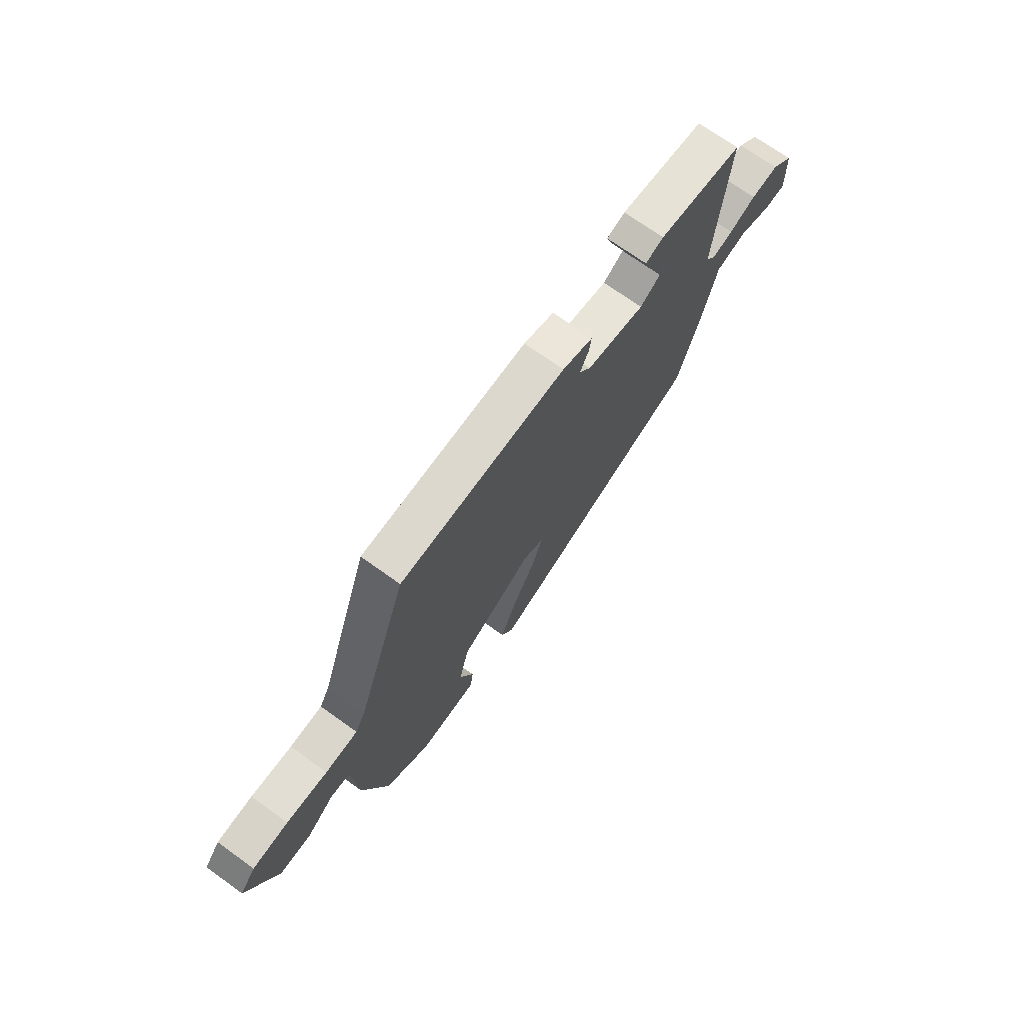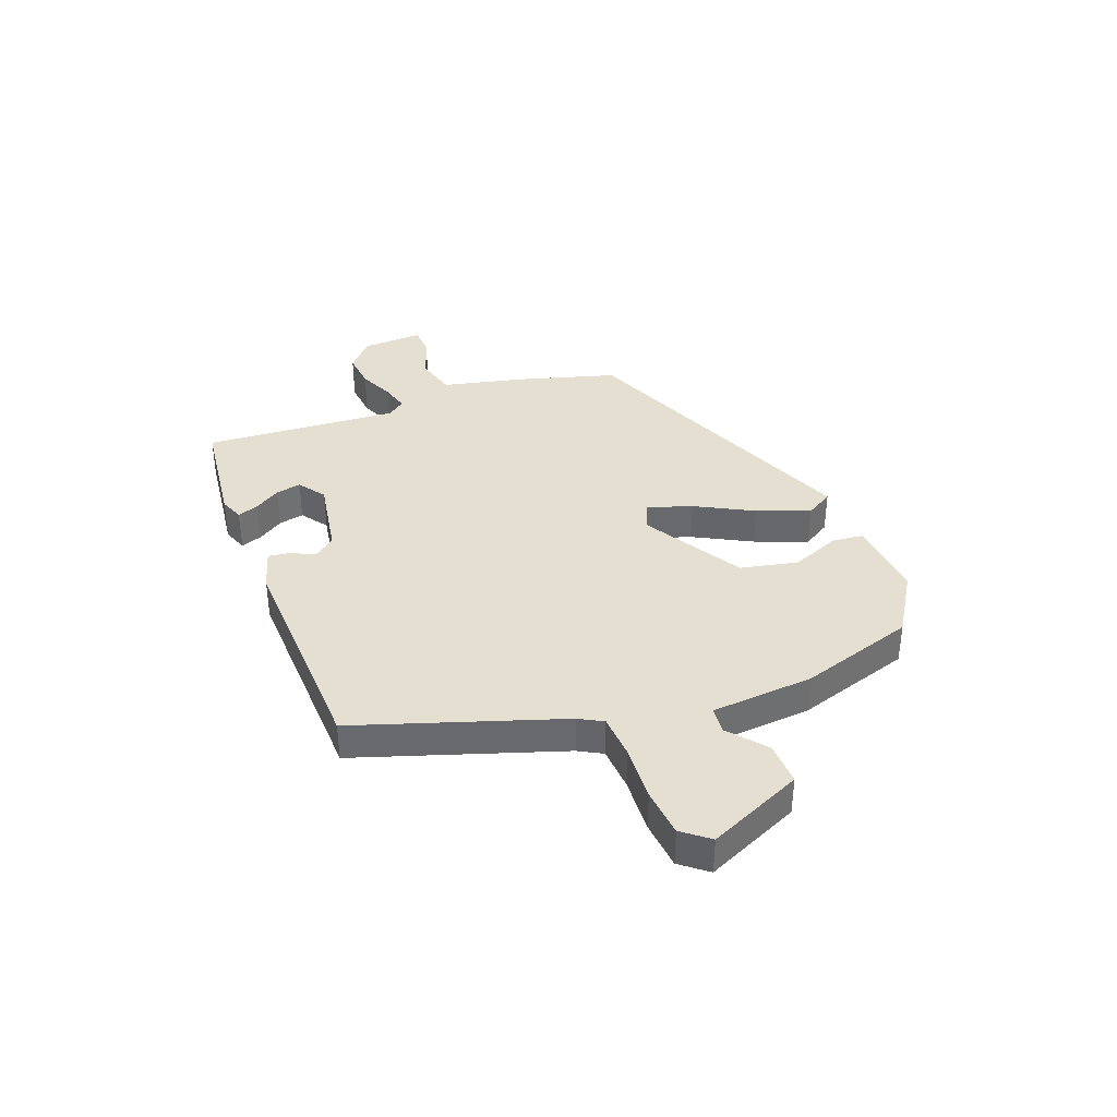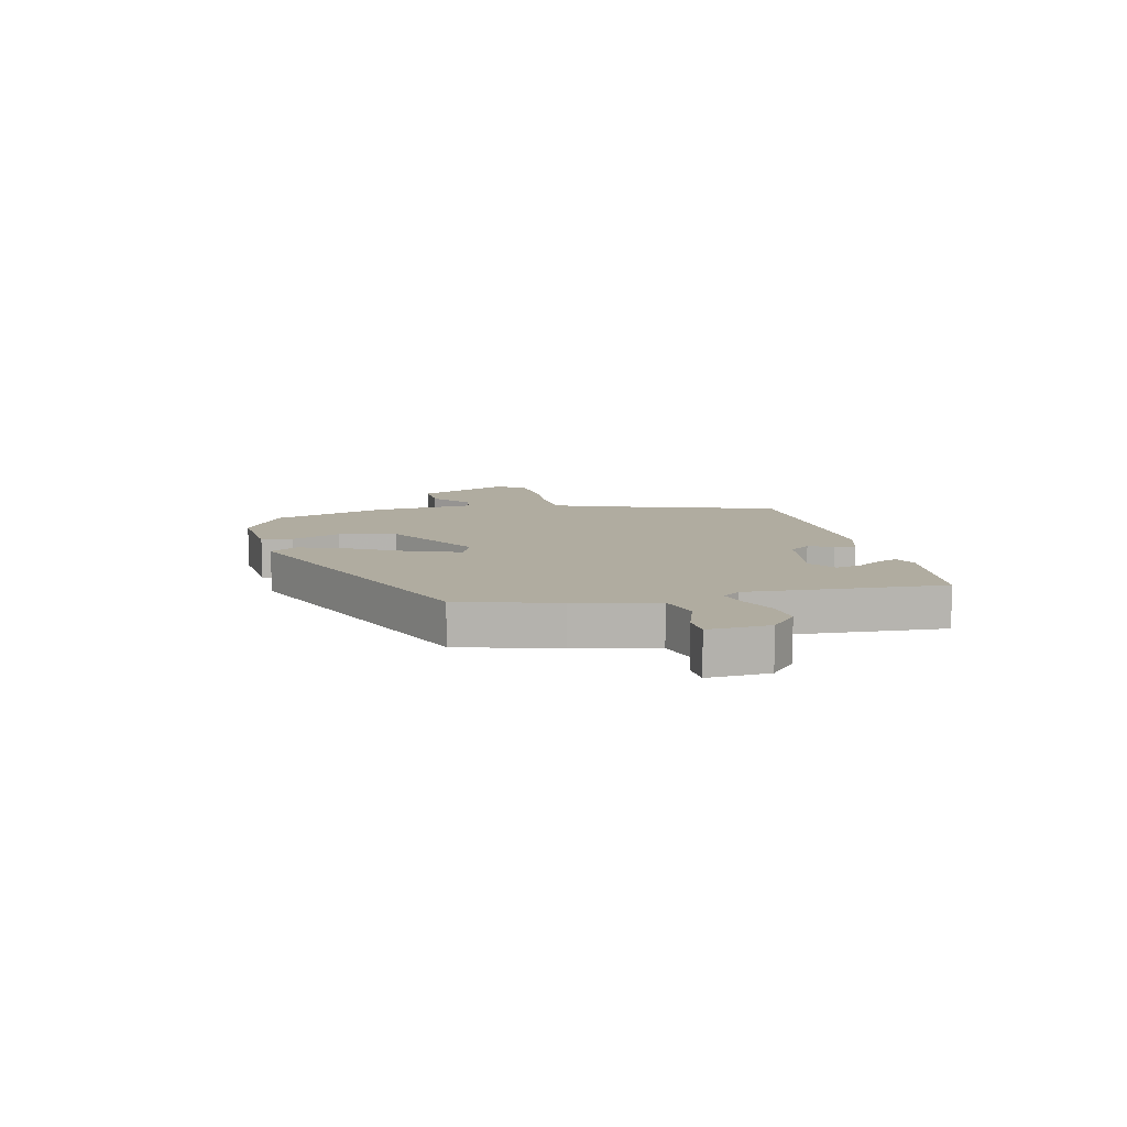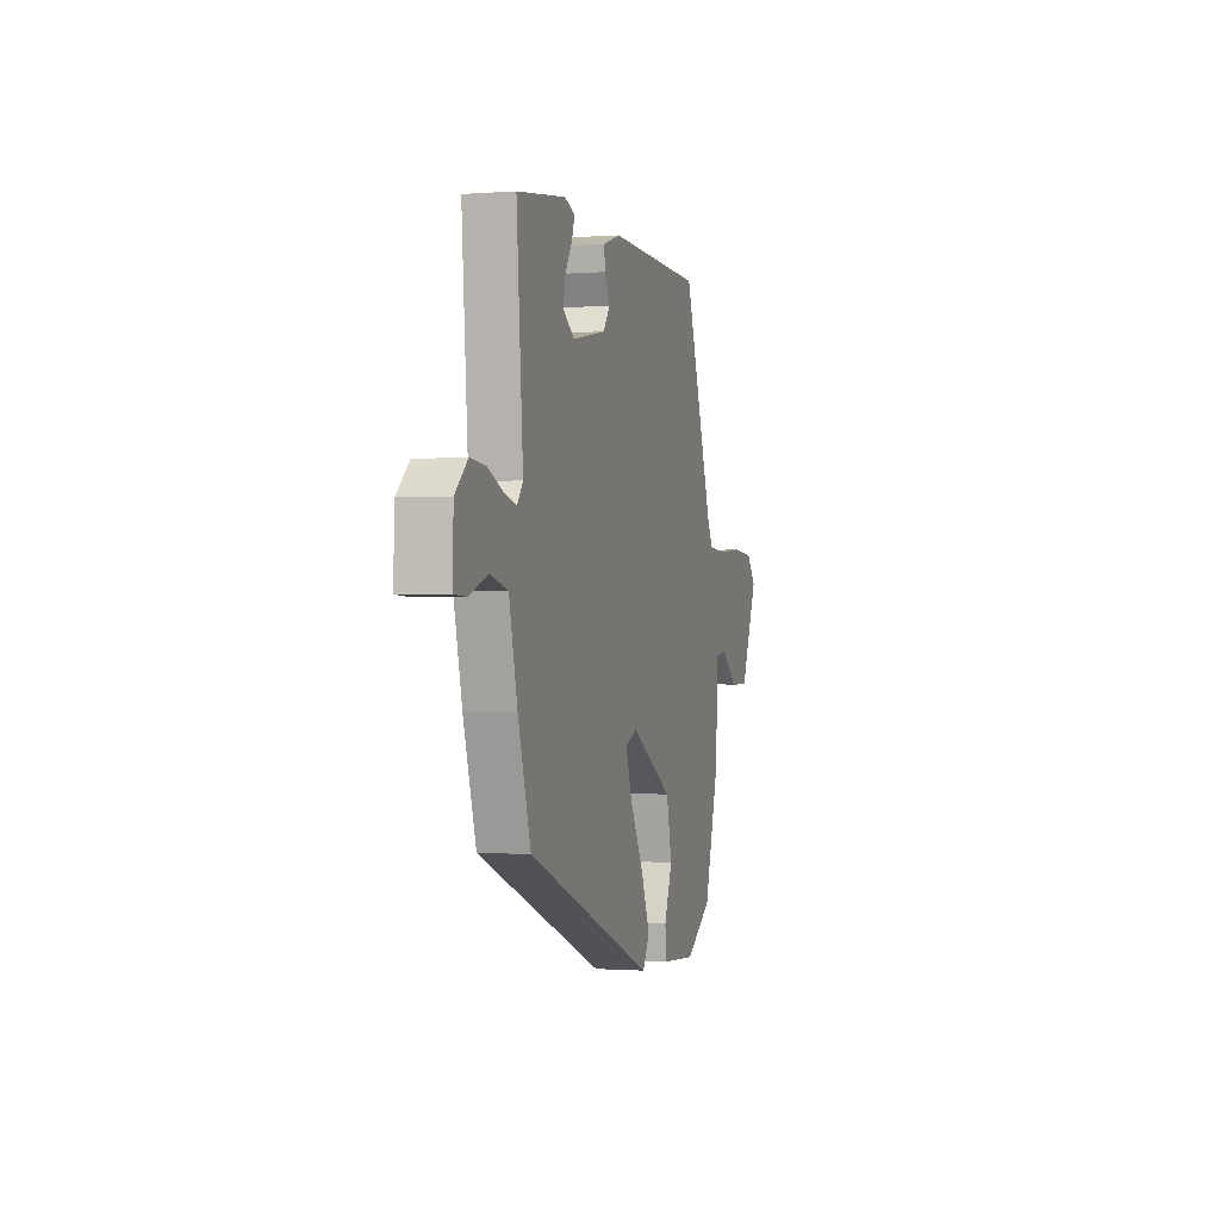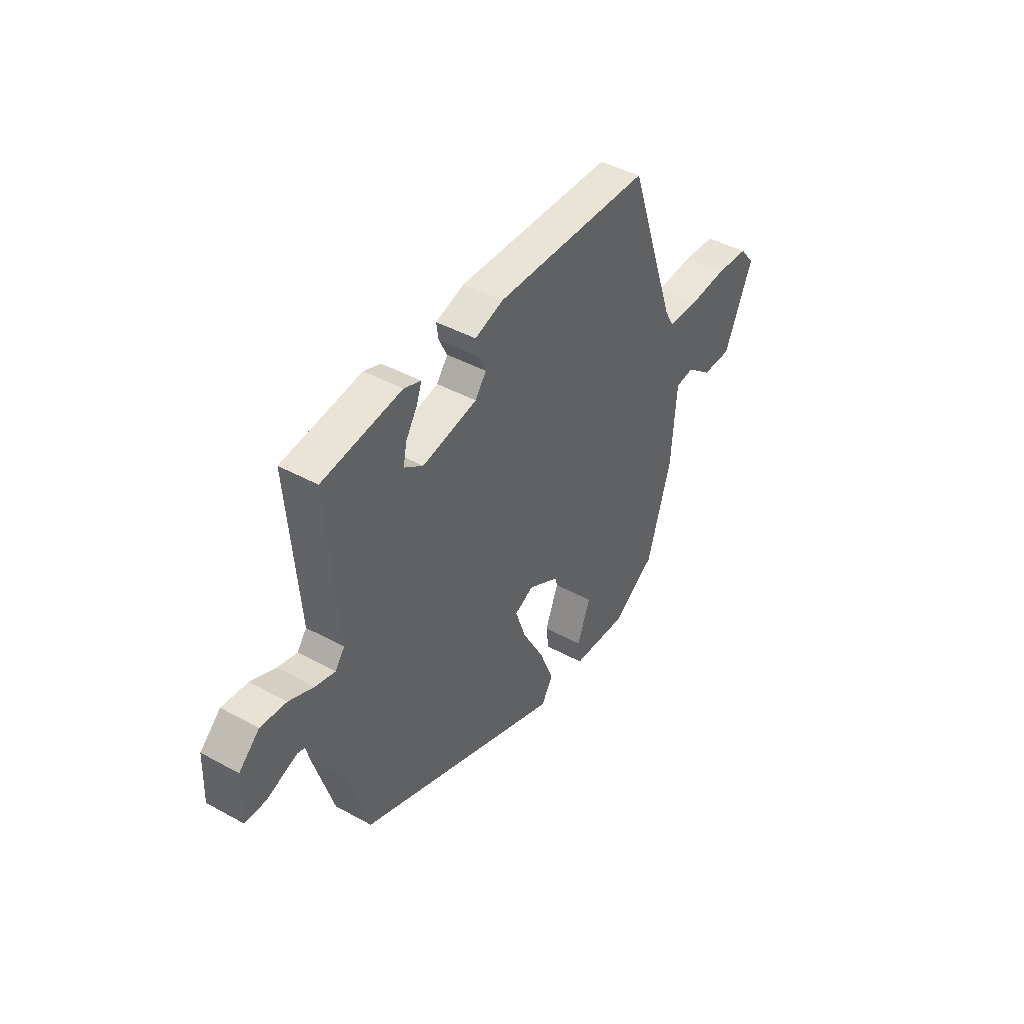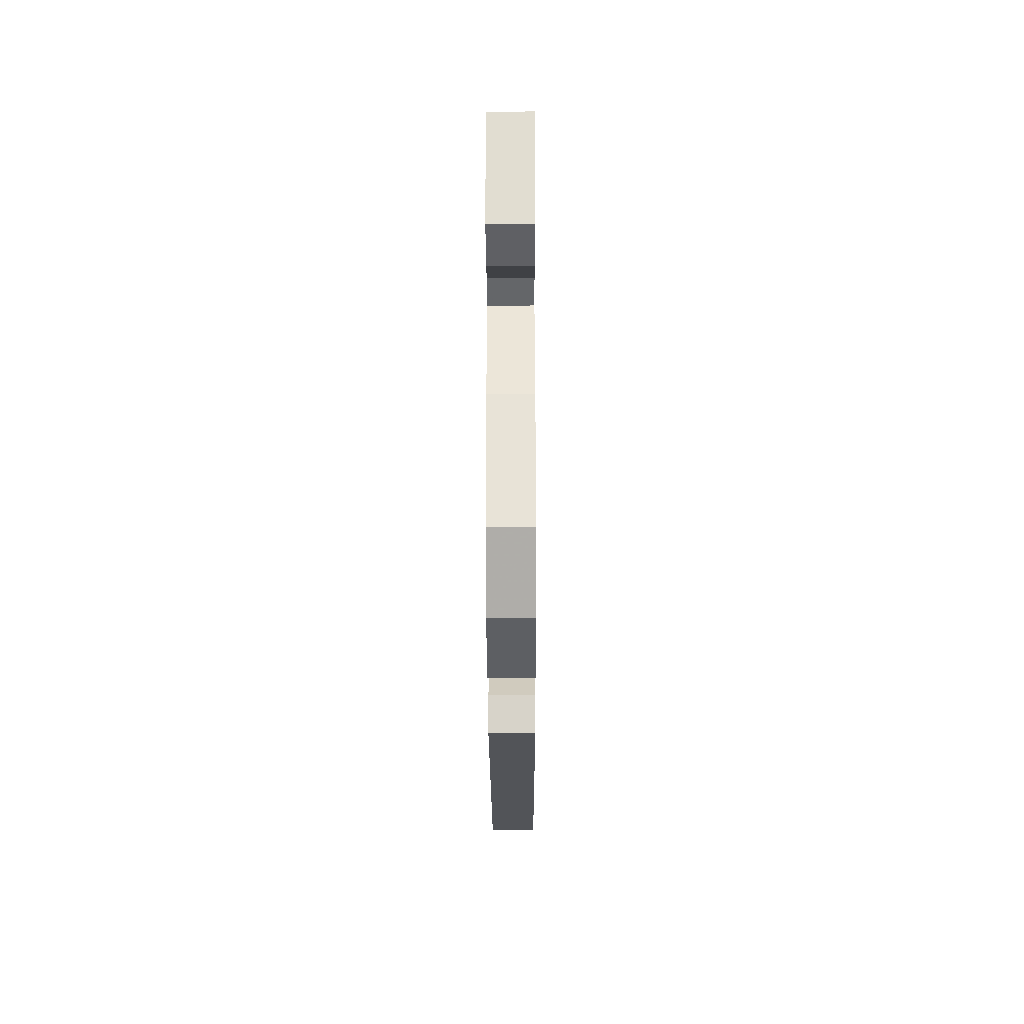
<metadata>
{"format":"obj","ext":"obj","renderer":"f3d","projection":"perspective","resolution":1024,"background":"white","views":[{"elev":71.2,"azim":125.7,"up":"+Z"},{"elev":37.5,"azim":68.4,"up":"+Y"},{"elev":9.9,"azim":-104.2,"up":"+Y"},{"elev":-0.7,"azim":-74.2,"up":"+Z"},{"elev":43.5,"azim":-57.1,"up":"+Z"},{"elev":-44.4,"azim":90.2,"up":"+Z"}]}
</metadata>
<code>
v -0.437 0.07 -0.301
v -0.49 0.07 -0.127
v -0.525 0.07 0.018
v -0.597 0.07 0.037
v -0.675 0.07 0.009
v -0.727 0.07 0.011
v -0.723 0.07 0.12
v -0.671 0.07 0.167
v -0.606 0.07 0.161
v -0.543 0.07 0.134
v -0.493 0.07 0.121
v -0.469 0.07 0.153
v -0.496 0.07 0.499
v -0.294 0.07 0.526
v -0.251 0.07 0.51
v -0.264 0.07 0.473
v -0.293 0.07 0.427
v -0.302 0.07 0.382
v -0.254 0.07 0.349
v -0.114 0.07 0.375
v -0.086 0.07 0.413
v -0.107 0.07 0.456
v -0.112 0.07 0.493
v -0.039 0.07 0.516
v 0.359 0.07 0.507
v 0.483 0.07 0.148
v 0.507 0.07 0.106
v 0.585 0.07 0.102
v 0.684 0.07 0.109
v 0.77 0.07 0.102
v 0.808 0.07 0.055
v 0.736 0.07 -0.113
v 0.66 0.07 -0.112
v 0.593 0.07 -0.058
v 0.546 0.07 -0.064
v 0.534 0.07 -0.245
v 0.473 0.07 -0.45
v 0.364 0.07 -0.521
v 0.221 0.07 -0.511
v 0.214 0.07 -0.455
v 0.248 0.07 -0.368
v 0.225 0.07 -0.266
v 0.049 0.07 -0.165
v 0 0.07 -0.187
v 0.027 0.07 -0.265
v 0.083 0.07 -0.367
v 0.12 0.07 -0.459
v 0.091 0.07 -0.508
v -0.437 0 -0.301
v -0.49 0 -0.127
v -0.525 0 0.018
v -0.597 0 0.037
v -0.675 0 0.009
v -0.727 0 0.011
v -0.723 0 0.12
v -0.671 0 0.167
v -0.606 0 0.161
v -0.543 0 0.134
v -0.493 0 0.121
v -0.469 0 0.153
v -0.496 0 0.499
v -0.294 0 0.526
v -0.251 0 0.51
v -0.264 0 0.473
v -0.293 0 0.427
v -0.302 0 0.382
v -0.254 0 0.349
v -0.114 0 0.375
v -0.086 0 0.413
v -0.107 0 0.456
v -0.112 0 0.493
v -0.039 0 0.516
v 0.359 0 0.507
v 0.483 0 0.148
v 0.507 0 0.106
v 0.585 0 0.102
v 0.684 0 0.109
v 0.77 0 0.102
v 0.808 0 0.055
v 0.736 0 -0.113
v 0.66 0 -0.112
v 0.593 0 -0.058
v 0.546 0 -0.064
v 0.534 0 -0.245
v 0.473 0 -0.45
v 0.364 0 -0.521
v 0.221 0 -0.511
v 0.214 0 -0.455
v 0.248 0 -0.368
v 0.225 0 -0.266
v 0.049 0 -0.165
v 0 0 -0.187
v 0.027 0 -0.265
v 0.083 0 -0.367
v 0.12 0 -0.459
v 0.091 0 -0.508
f 1 2 3
f 48 1 3
f 47 48 3
f 46 47 3
f 45 46 3
f 44 45 3
f 43 44 3
f 39 40 41
f 38 39 41
f 37 38 41
f 36 37 41
f 35 36 41
f 35 41 42
f 32 33 34
f 31 32 34
f 30 31 34
f 29 30 34
f 28 29 34
f 27 28 34 35
f 35 42 43
f 27 35 43
f 26 27 43
f 24 25 26
f 23 24 26
f 22 23 26
f 21 22 26
f 15 16 17
f 14 15 17
f 13 14 17
f 12 13 17
f 12 17 18
f 8 9 10
f 7 8 10
f 6 7 10
f 5 6 10
f 4 5 10
f 3 4 10 11
f 43 3 11 12
f 20 21 26 43
f 19 20 43 12
f 12 18 19
f 51 50 49
f 51 49 96
f 51 96 95
f 51 95 94
f 51 94 93
f 51 93 92
f 51 92 91
f 89 88 87
f 89 87 86
f 89 86 85
f 89 85 84
f 89 84 83
f 90 89 83
f 82 81 80
f 82 80 79
f 82 79 78
f 82 78 77
f 82 77 76
f 83 82 76 75
f 91 90 83
f 91 83 75
f 91 75 74
f 74 73 72
f 74 72 71
f 74 71 70
f 74 70 69
f 65 64 63
f 65 63 62
f 65 62 61
f 65 61 60
f 66 65 60
f 58 57 56
f 58 56 55
f 58 55 54
f 58 54 53
f 58 53 52
f 59 58 52 51
f 60 59 51 91
f 91 74 69 68
f 60 91 68 67
f 67 66 60
f 1 49 50 2
f 2 50 51 3
f 3 51 52 4
f 4 52 53 5
f 5 53 54 6
f 6 54 55 7
f 7 55 56 8
f 8 56 57 9
f 9 57 58 10
f 10 58 59 11
f 11 59 60 12
f 12 60 61 13
f 13 61 62 14
f 14 62 63 15
f 15 63 64 16
f 16 64 65 17
f 17 65 66 18
f 18 66 67 19
f 19 67 68 20
f 20 68 69 21
f 21 69 70 22
f 22 70 71 23
f 23 71 72 24
f 24 72 73 25
f 25 73 74 26
f 26 74 75 27
f 27 75 76 28
f 28 76 77 29
f 29 77 78 30
f 30 78 79 31
f 31 79 80 32
f 32 80 81 33
f 33 81 82 34
f 34 82 83 35
f 35 83 84 36
f 36 84 85 37
f 37 85 86 38
f 38 86 87 39
f 39 87 88 40
f 40 88 89 41
f 41 89 90 42
f 42 90 91 43
f 43 91 92 44
f 44 92 93 45
f 45 93 94 46
f 46 94 95 47
f 47 95 96 48
f 48 96 49 1

</code>
